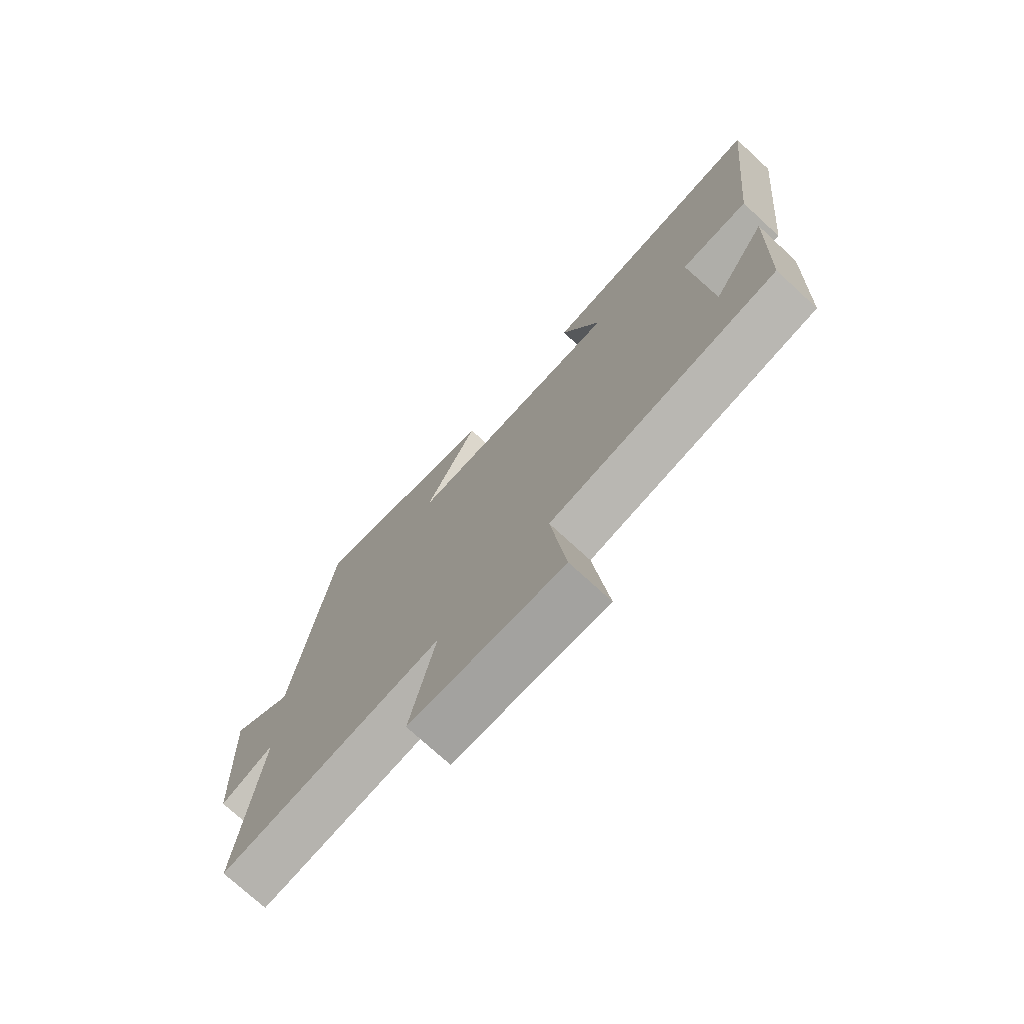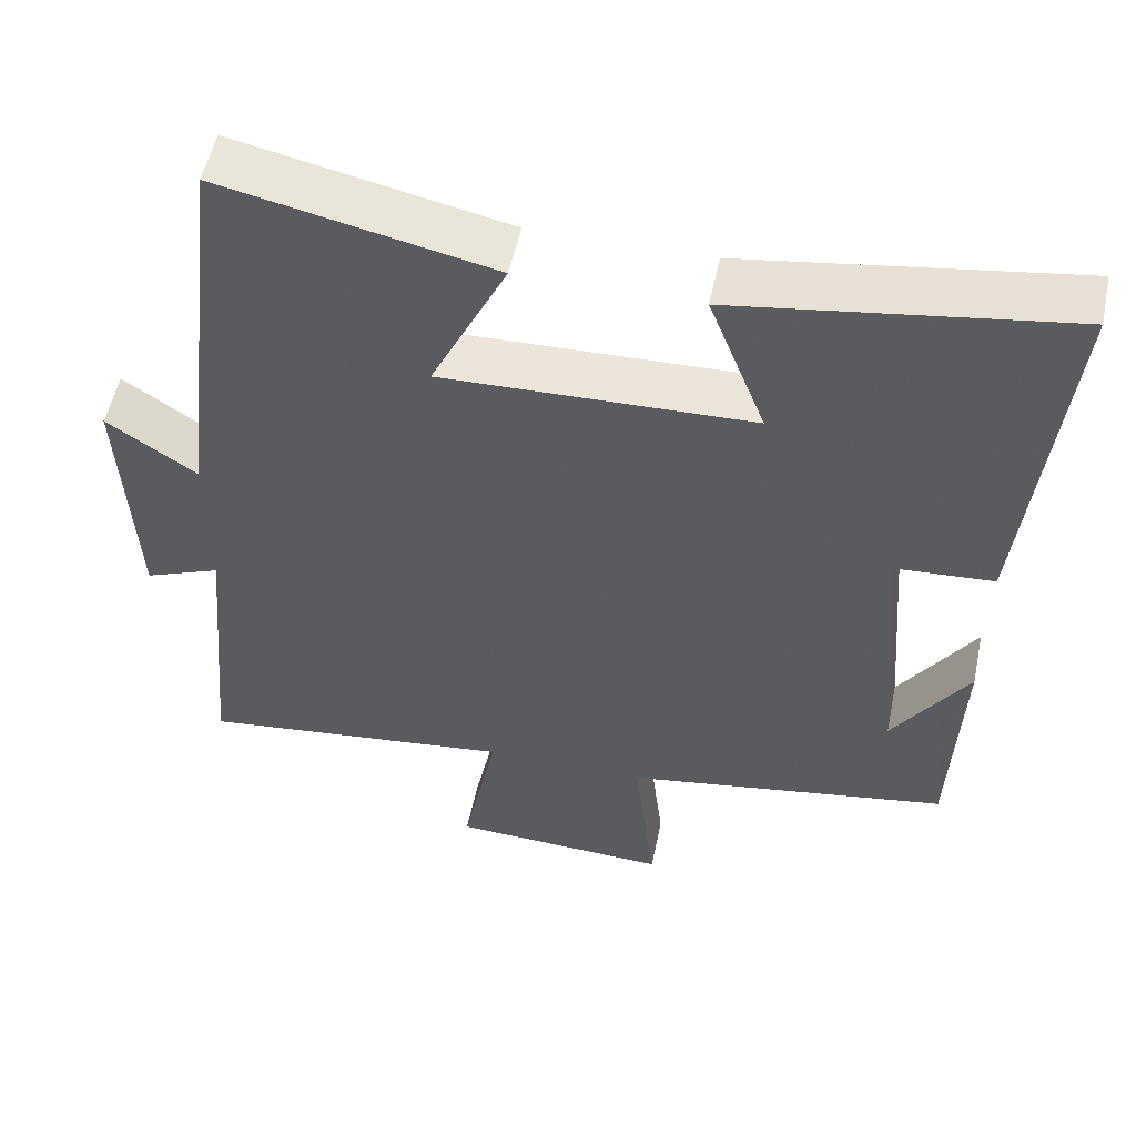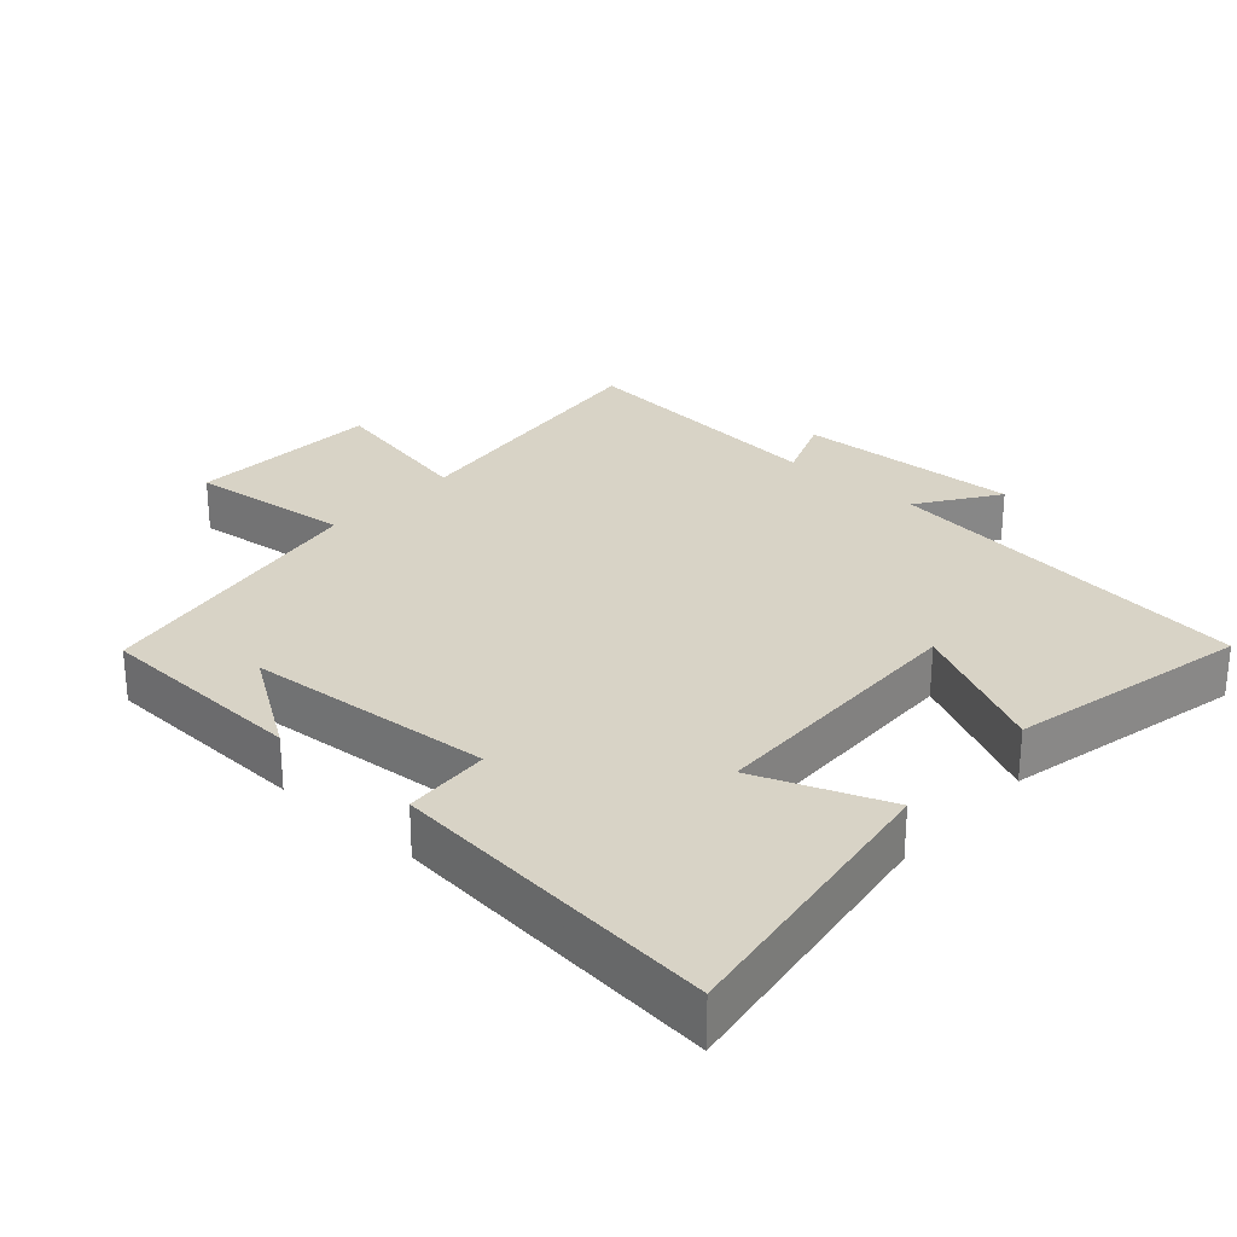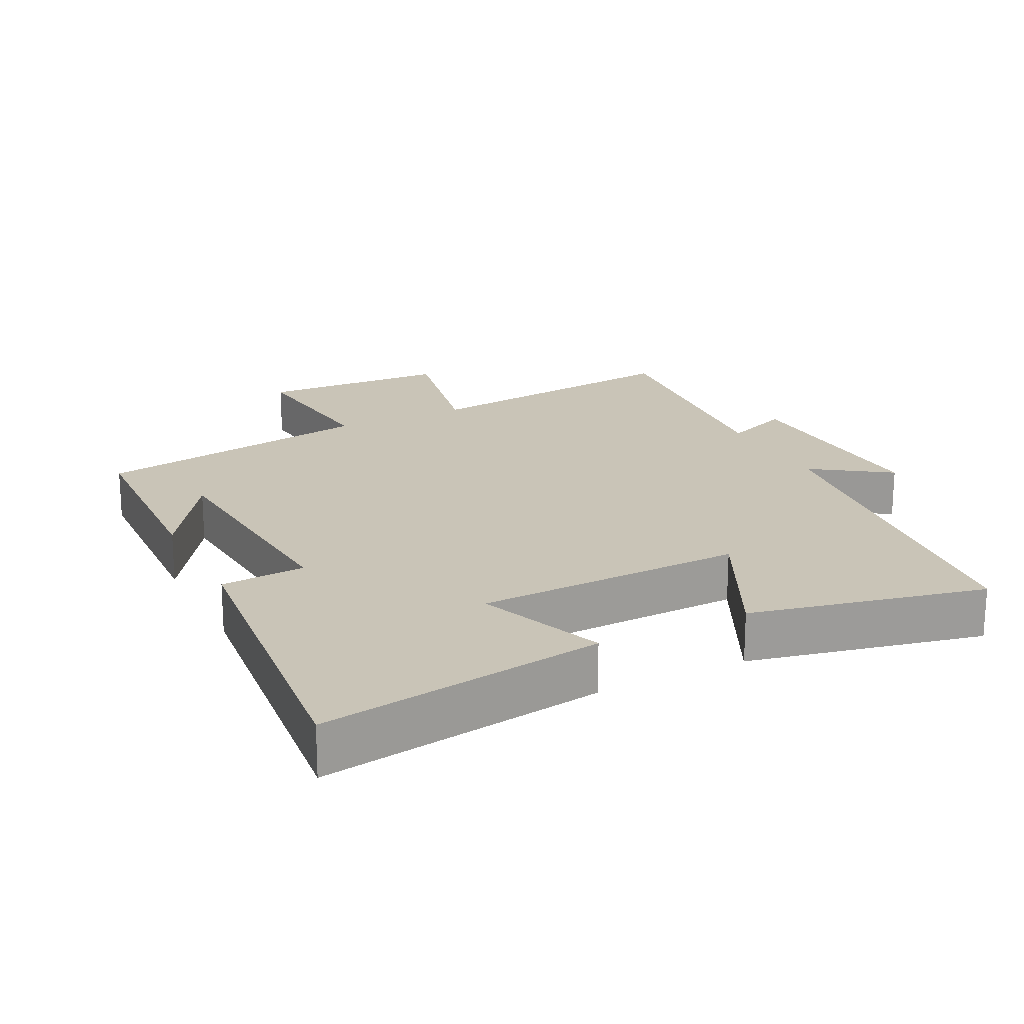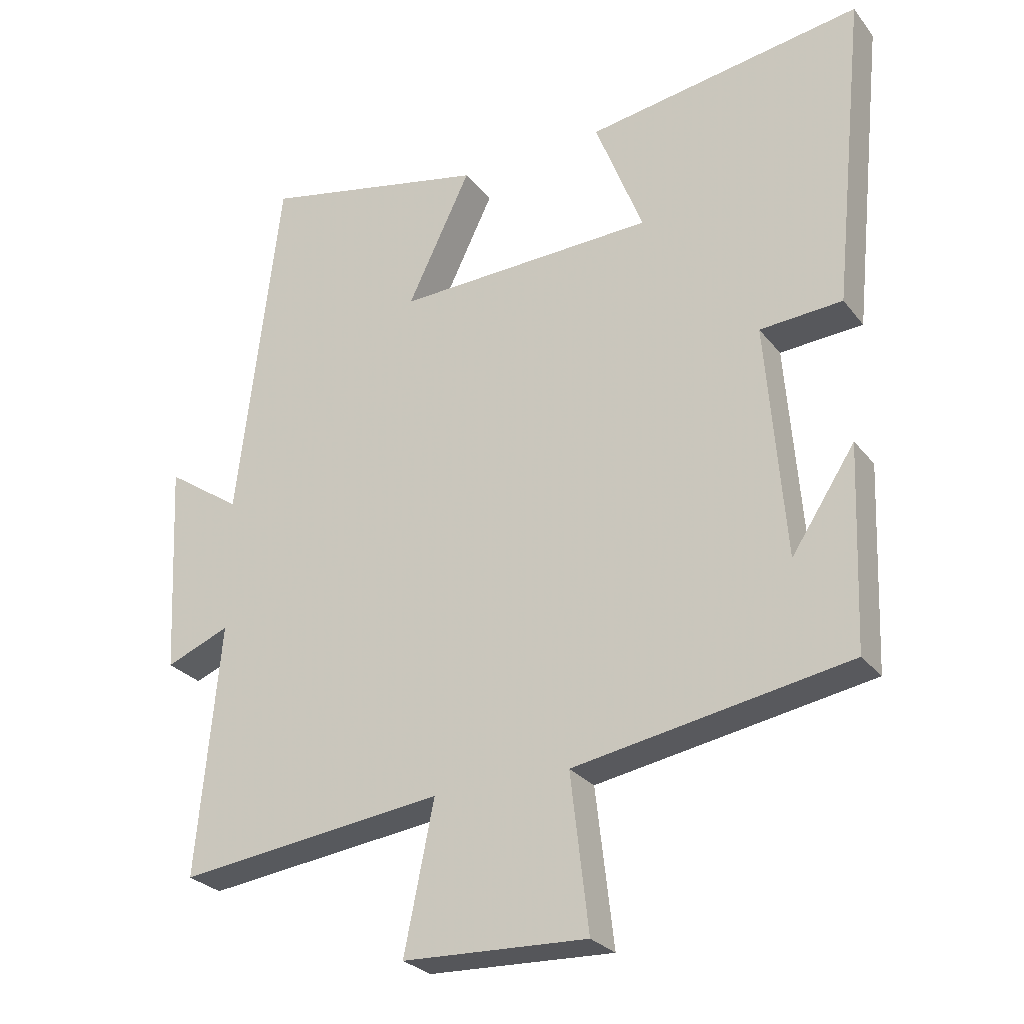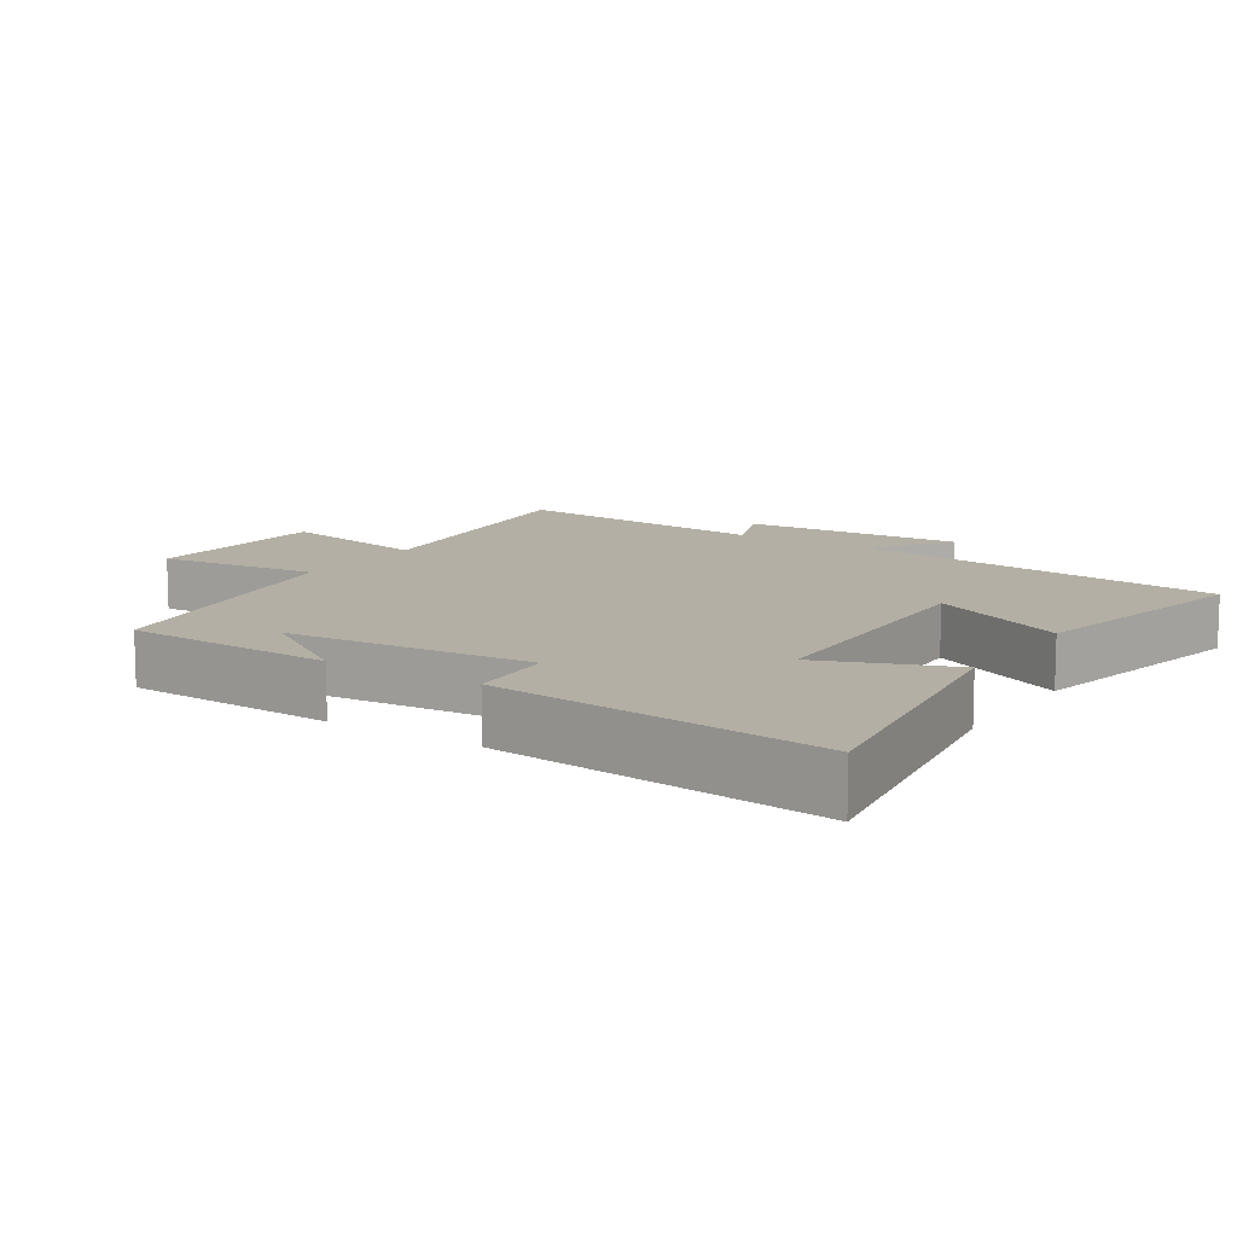
<metadata>
{"format":"obj","ext":"obj","renderer":"f3d","projection":"perspective","resolution":1024,"background":"white","views":[{"elev":-74.5,"azim":-132.6,"up":"+Z"},{"elev":53.9,"azim":-168.2,"up":"+Z"},{"elev":27.8,"azim":-47.9,"up":"+Y"},{"elev":20.0,"azim":-26.5,"up":"+Y"},{"elev":-27.2,"azim":-150.4,"up":"+Z"},{"elev":11.3,"azim":-57.0,"up":"+Y"}]}
</metadata>
<code>
v -0.549 0.07 0.564
v -0.132 0.07 0.5
v -0.204 0.07 0.314
v 0.188 0.07 0.302
v 0.092 0.07 0.5
v 0.435 0.07 0.574
v 0.5 0.07 0.037
v 0.613 0.07 0.114
v 0.597 0.07 -0.208
v 0.5 0.07 -0.169
v 0.535 0.07 -0.548
v 0.132 0.07 -0.5
v 0.177 0.07 -0.721
v -0.101 0.07 -0.733
v -0.074 0.07 -0.5
v -0.488 0.07 -0.43
v -0.5 0.07 -0.127
v -0.404 0.07 -0.273
v -0.376 0.07 0.081
v -0.5 0.07 0.089
v -0.549 0 0.564
v -0.132 0 0.5
v -0.204 0 0.314
v 0.188 0 0.302
v 0.092 0 0.5
v 0.435 0 0.574
v 0.5 0 0.037
v 0.613 0 0.114
v 0.597 0 -0.208
v 0.5 0 -0.169
v 0.535 0 -0.548
v 0.132 0 -0.5
v 0.177 0 -0.721
v -0.101 0 -0.733
v -0.074 0 -0.5
v -0.488 0 -0.43
v -0.5 0 -0.127
v -0.404 0 -0.273
v -0.376 0 0.081
v -0.5 0 0.089
f 19 20 1 2
f 16 17 18
f 15 16 18
f 15 18 19
f 12 13 14 15
f 12 15 19
f 10 11 12 19
f 7 8 9 10
f 4 5 6 7
f 3 4 7 10
f 19 2 3
f 3 10 19
f 22 21 40 39
f 38 37 36
f 38 36 35
f 39 38 35
f 35 34 33 32
f 39 35 32
f 39 32 31 30
f 30 29 28 27
f 27 26 25 24
f 30 27 24 23
f 23 22 39
f 39 30 23
f 1 21 22 2
f 2 22 23 3
f 3 23 24 4
f 4 24 25 5
f 5 25 26 6
f 6 26 27 7
f 7 27 28 8
f 8 28 29 9
f 9 29 30 10
f 10 30 31 11
f 11 31 32 12
f 12 32 33 13
f 13 33 34 14
f 14 34 35 15
f 15 35 36 16
f 16 36 37 17
f 17 37 38 18
f 18 38 39 19
f 19 39 40 20
f 20 40 21 1

</code>
